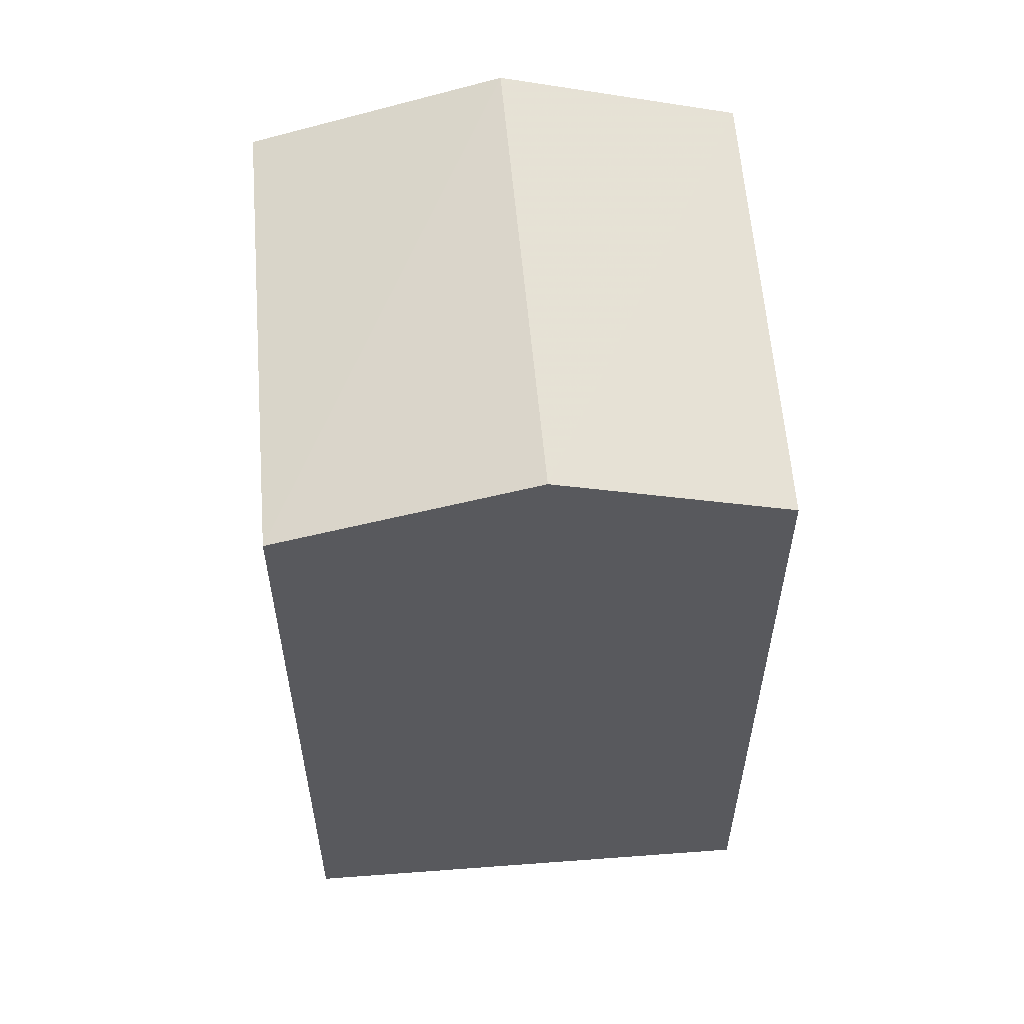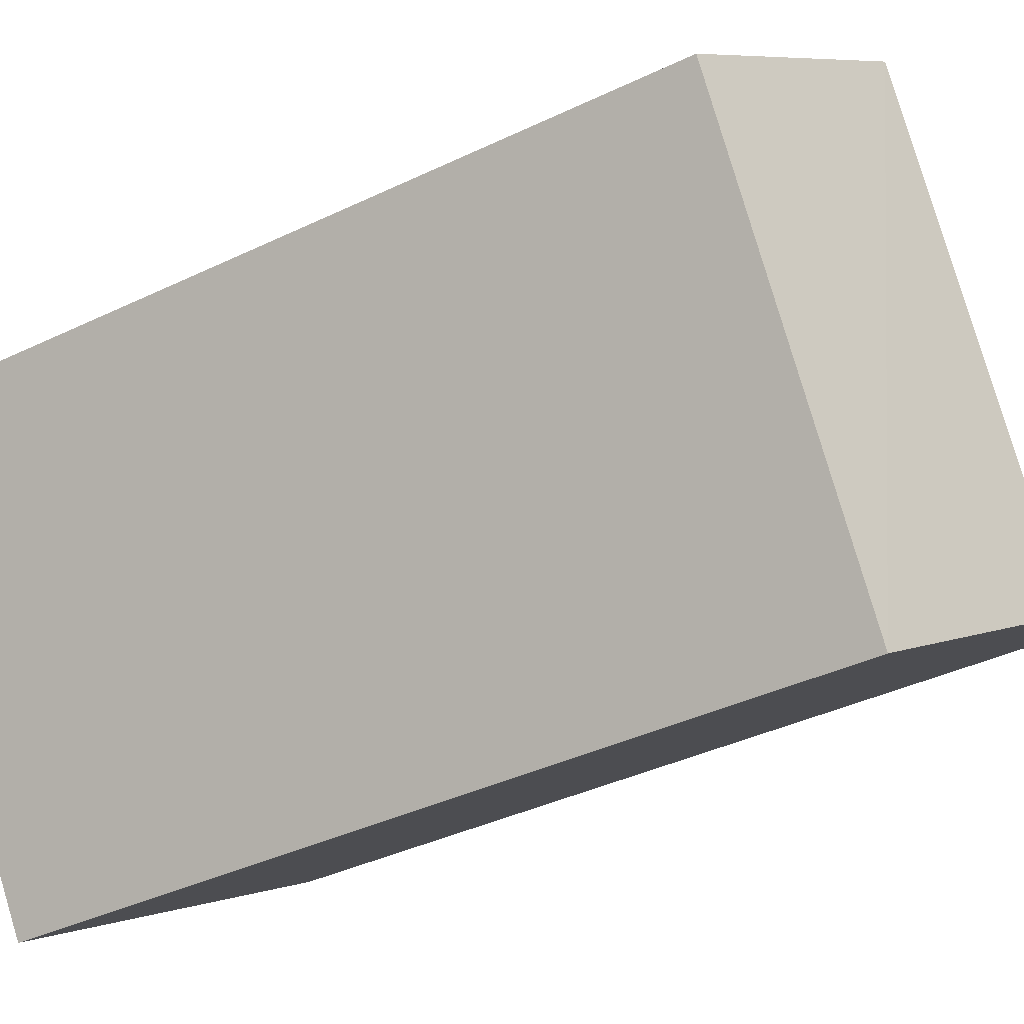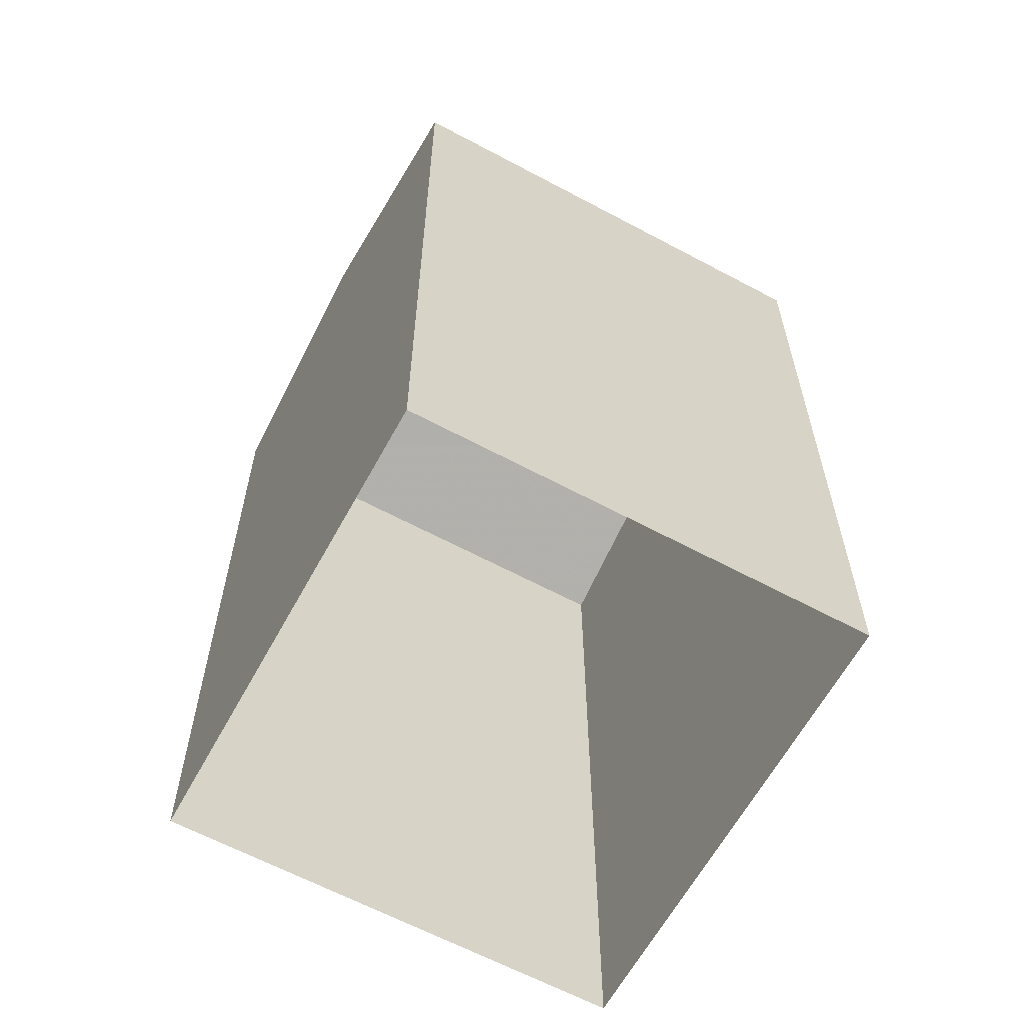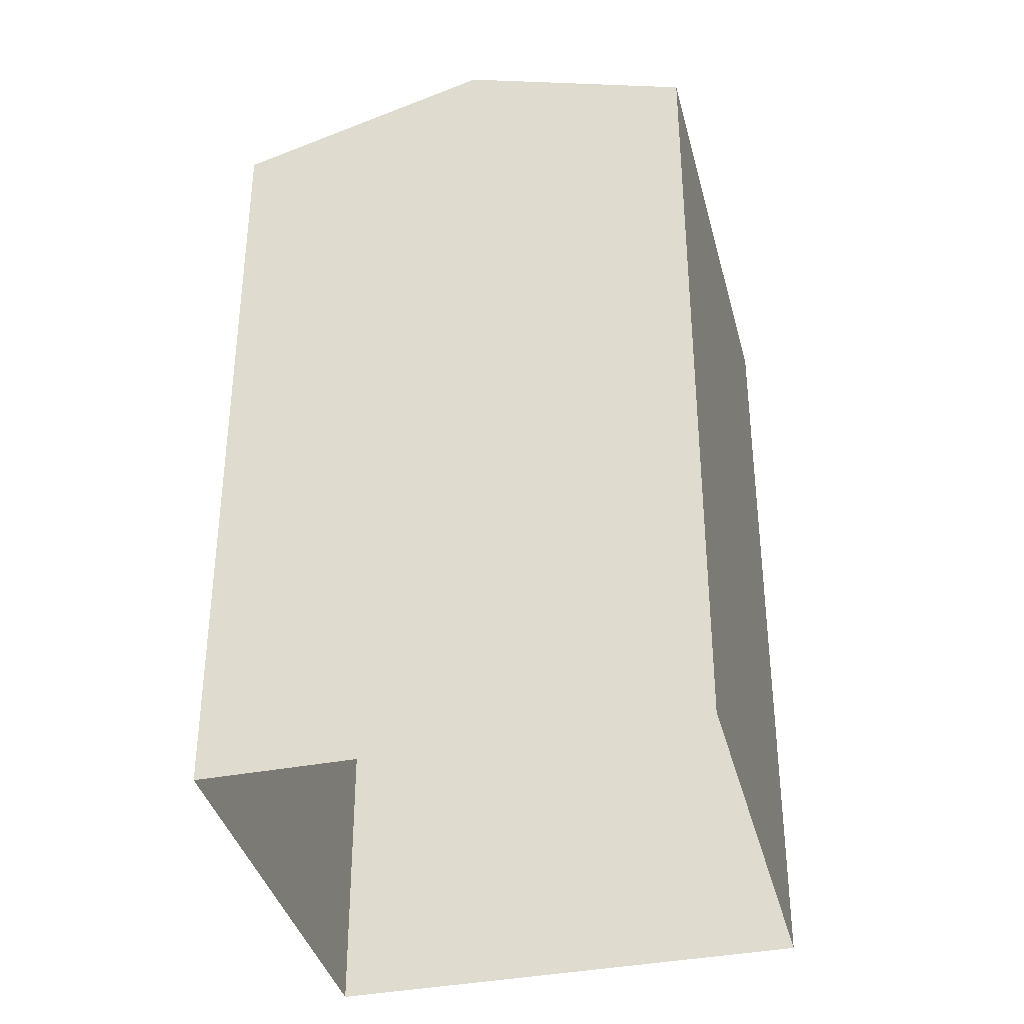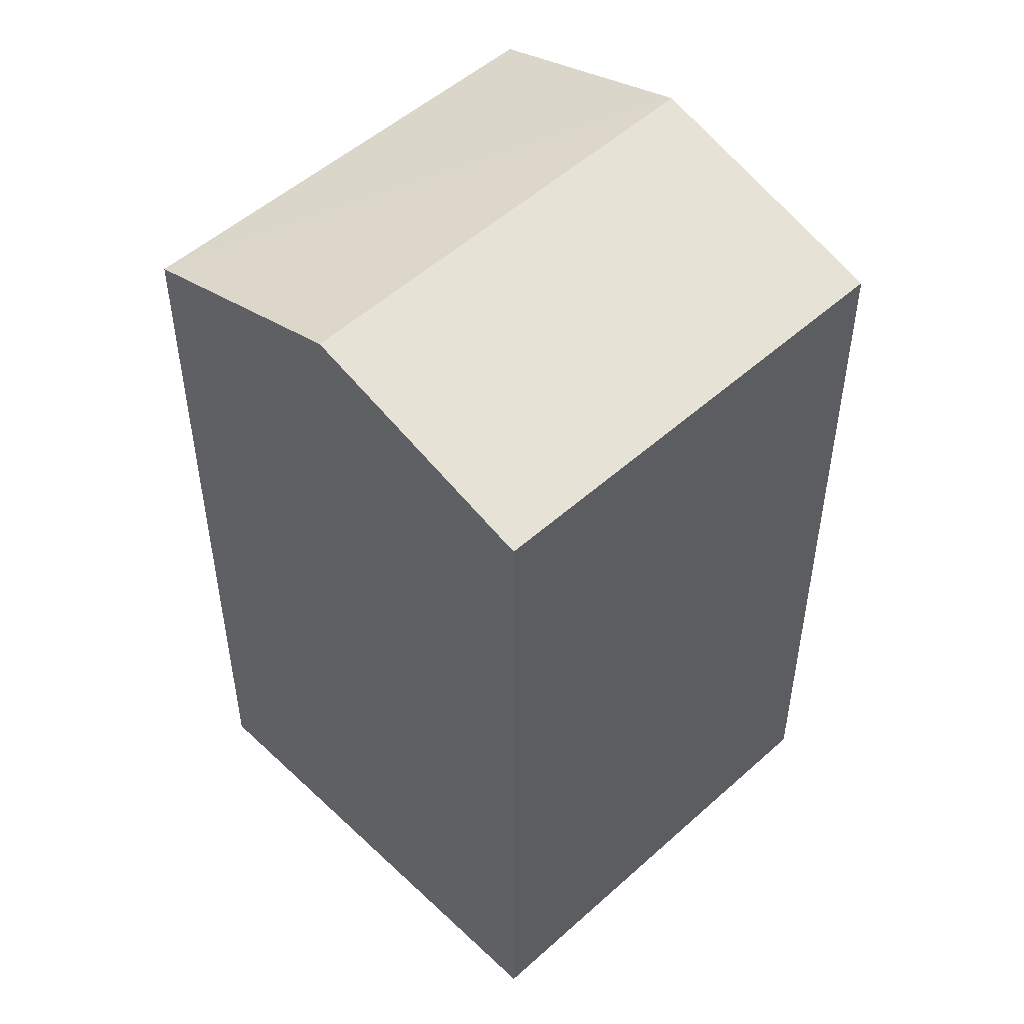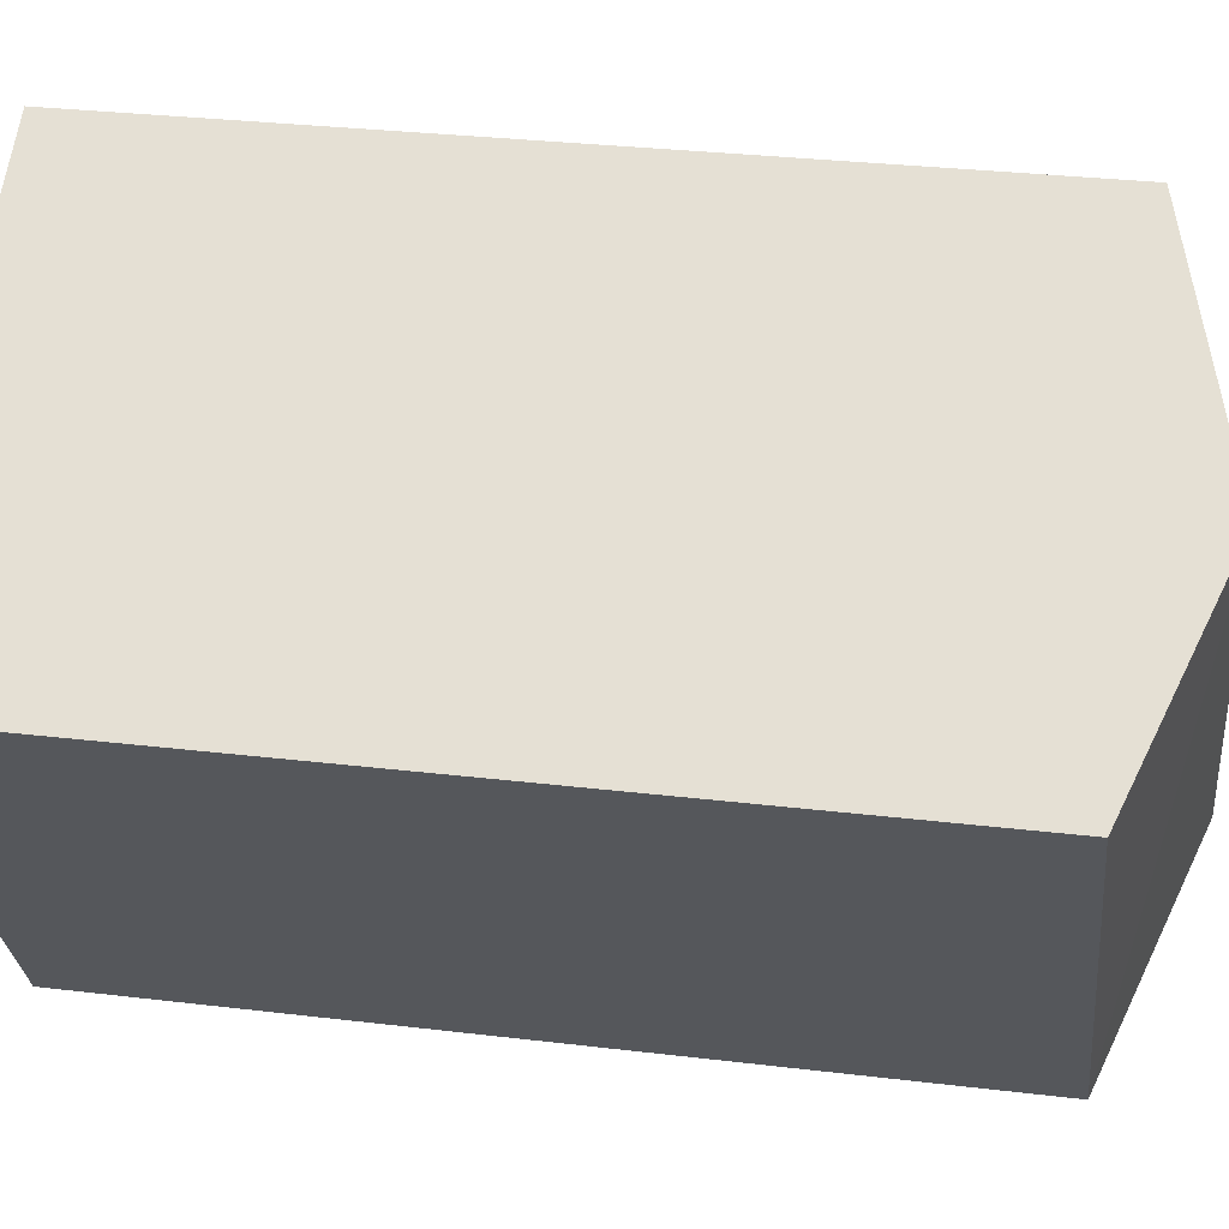
<metadata>
{"format":"obj","ext":"obj","renderer":"f3d","projection":"perspective","resolution":1024,"background":"white","views":[{"elev":59.3,"azim":-151.4,"up":"+Z"},{"elev":-38.0,"azim":-58.4,"up":"+Y"},{"elev":-62.7,"azim":94.5,"up":"+Z"},{"elev":-37.3,"azim":-133.1,"up":"+Z"},{"elev":51.2,"azim":78.7,"up":"+Z"},{"elev":29.5,"azim":-79.9,"up":"+Y"}]}
</metadata>
<code>
v -8746 -3.718e+04 16.63
v -8738 -3.718e+04 16.62
v -8743 -3.719e+04 16.62
v -8741 -3.718e+04 16.63
v -8741 -3.718e+04 26.08
v -8740 -3.719e+04 26.95
v -8738 -3.718e+04 26.08
v -8743 -3.718e+04 26.95
v -8743 -3.719e+04 26.08
v -8746 -3.718e+04 26.08
f 1 2 3
f 1 4 2
f 5 6 7
f 8 6 5
f 6 8 9
f 9 8 10
f 8 5 10
f 6 9 7
f 9 1 3
f 9 10 1
f 5 4 1
f 10 5 1
f 7 2 4
f 5 7 4
f 7 3 2
f 7 9 3

</code>
